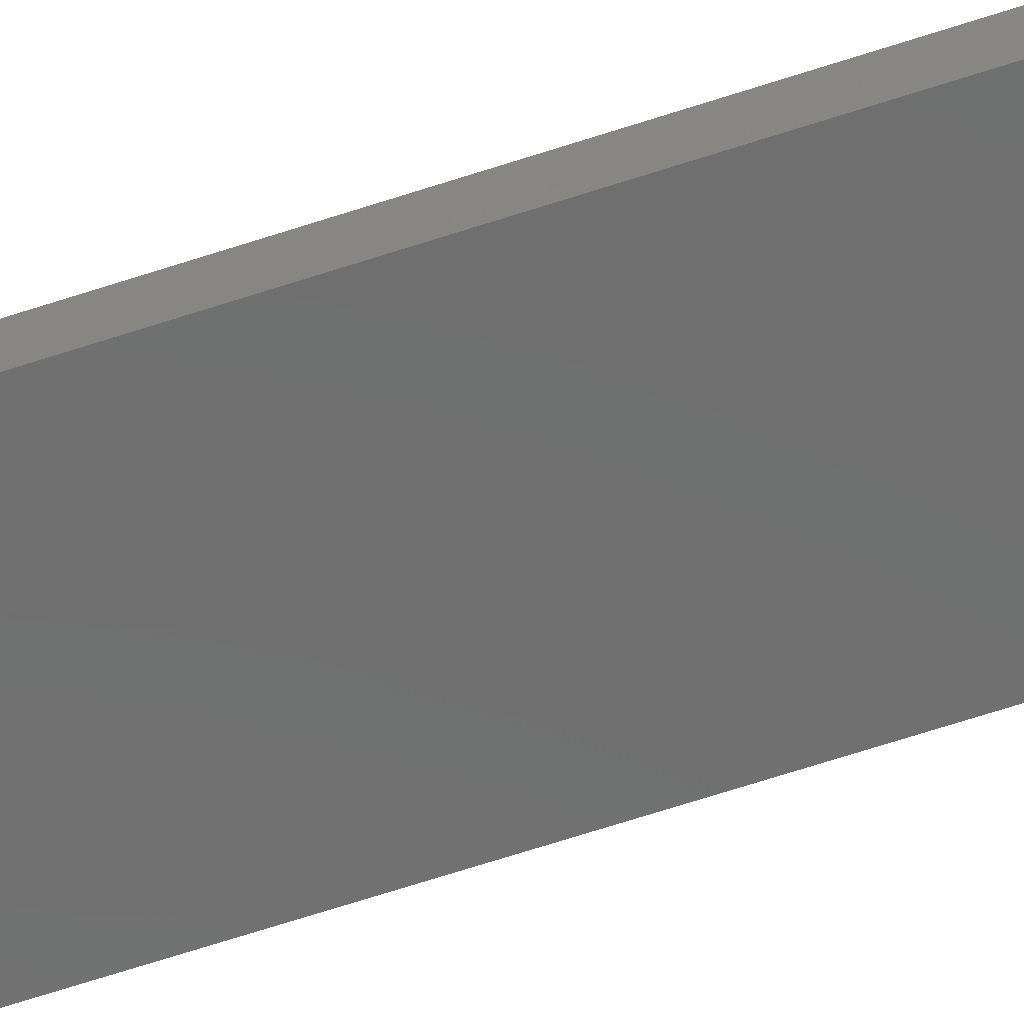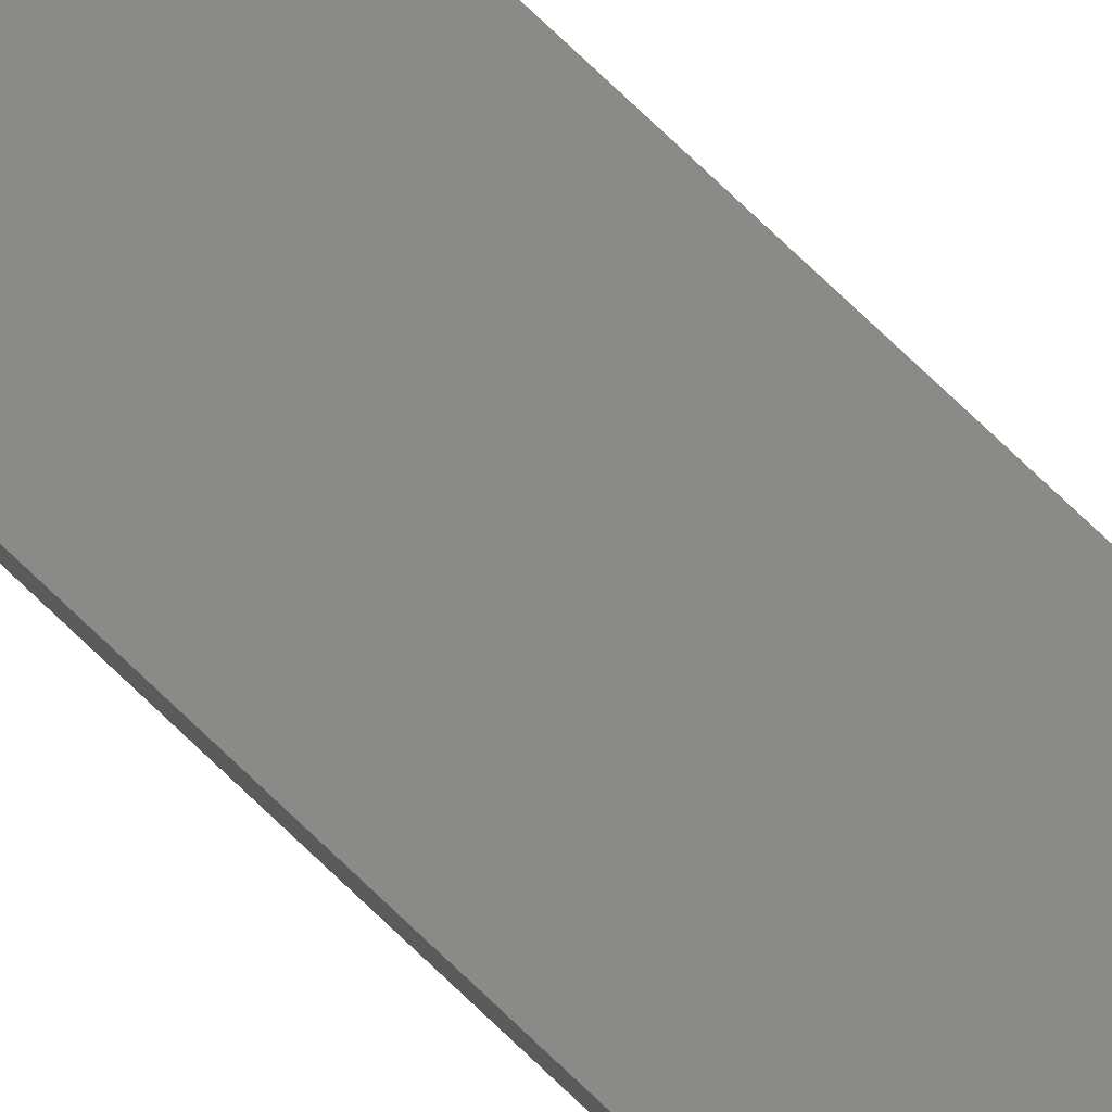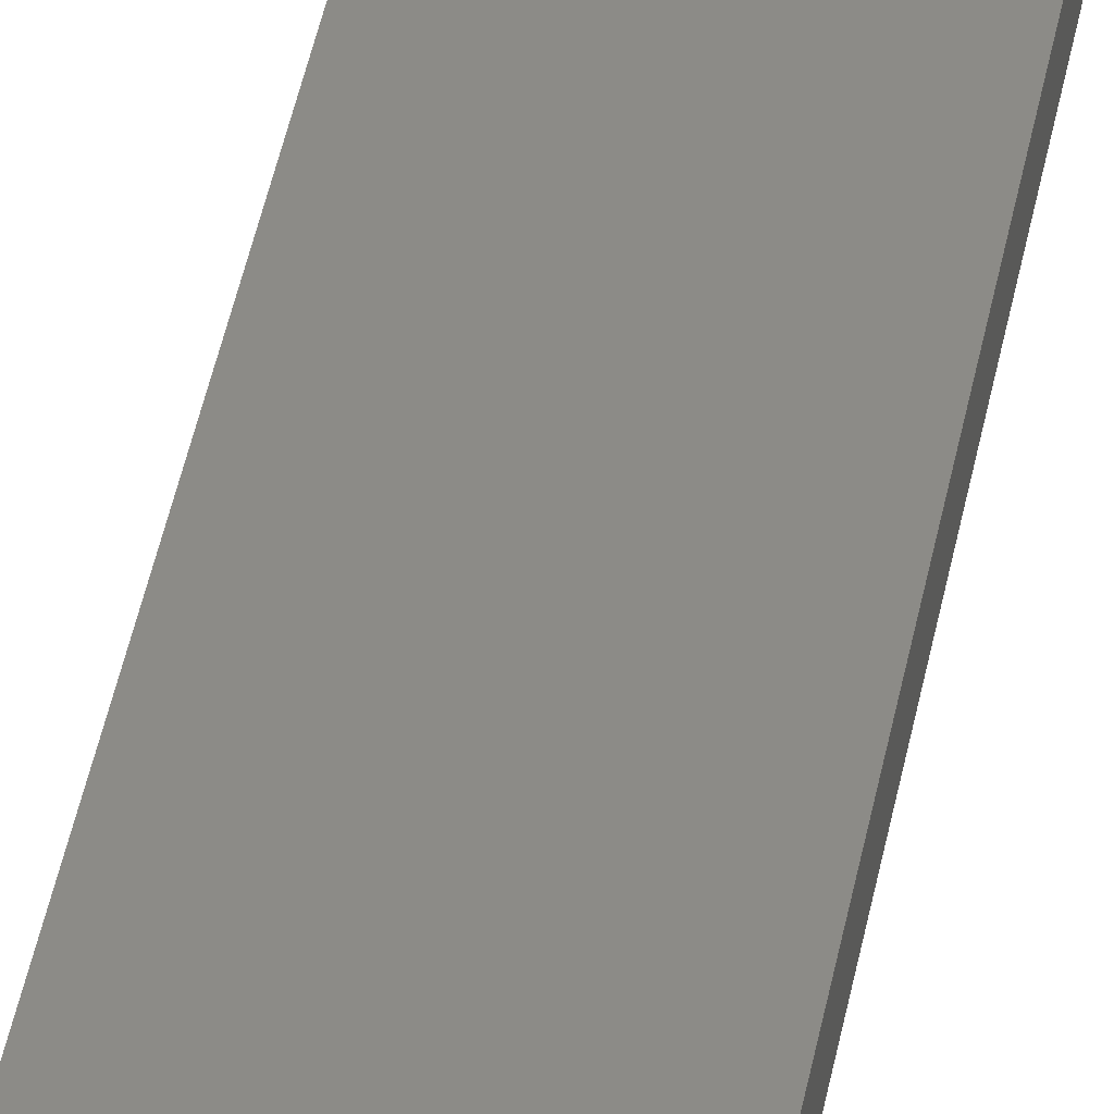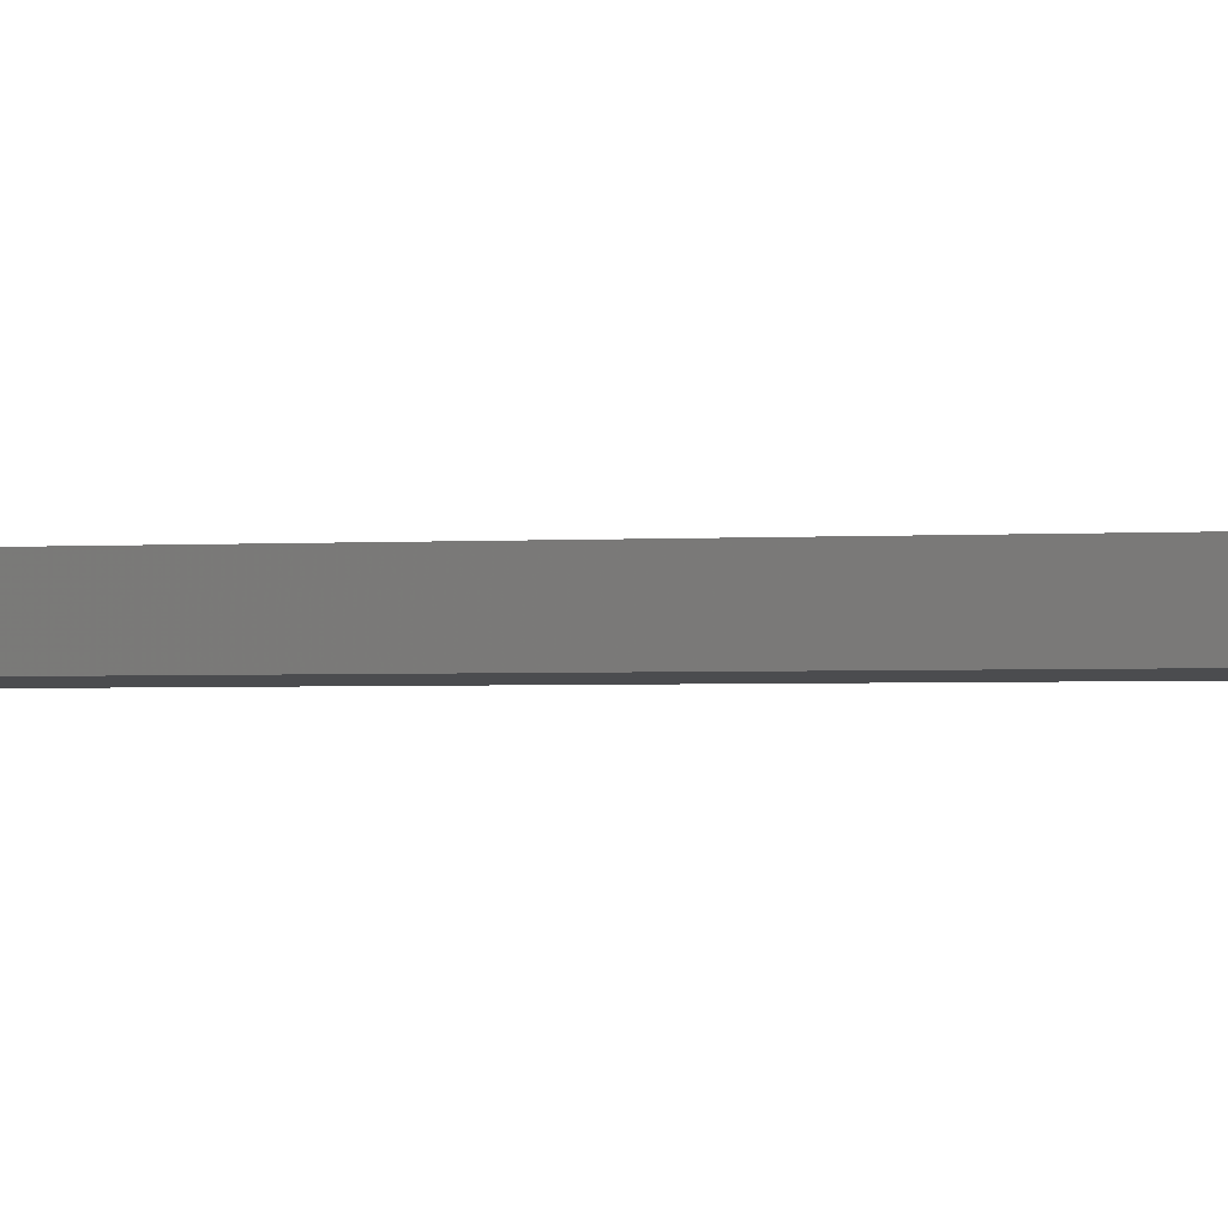
<metadata>
{"format":"stl","ext":"stl","renderer":"f3d","projection":"perspective","resolution":1024,"background":"white","views":[{"elev":-59.6,"azim":-70.7,"up":"+Y"},{"elev":77.9,"azim":-46.6,"up":"+Y"},{"elev":33.5,"azim":-171.5,"up":"+Y"},{"elev":-0.7,"azim":127.3,"up":"+Y"}]}
</metadata>
<code>
# stl→obj: 16 verts, 28 faces
v 0.1897 4.301 9.742
v 0.08141 4.3 9.742
v 0.08141 4.3 13.33
v 0.1897 4.301 13.33
v 0.2981 4.301 9.742
v 0.2981 4.301 13.33
v 0.4064 4.301 9.742
v 0.4064 4.301 13.33
v 0.4065 4.251 9.742
v 0.4065 4.251 13.33
v 0.08169 4.25 13.33
v 0.19 4.251 9.742
v 0.19 4.251 13.33
v 0.08169 4.25 9.742
v 0.2982 4.251 9.742
v 0.2982 4.251 13.33
f 1 2 3
f 1 3 4
f 5 4 6
f 5 1 4
f 7 6 8
f 7 5 6
f 9 7 8
f 9 8 10
f 11 12 13
f 14 12 11
f 13 15 16
f 12 15 13
f 16 9 10
f 15 9 16
f 2 14 11
f 2 11 3
f 9 15 7
f 15 5 7
f 15 12 5
f 12 1 5
f 12 14 1
f 14 2 1
f 16 10 8
f 6 16 8
f 13 16 6
f 4 13 6
f 3 11 13
f 3 13 4

</code>
